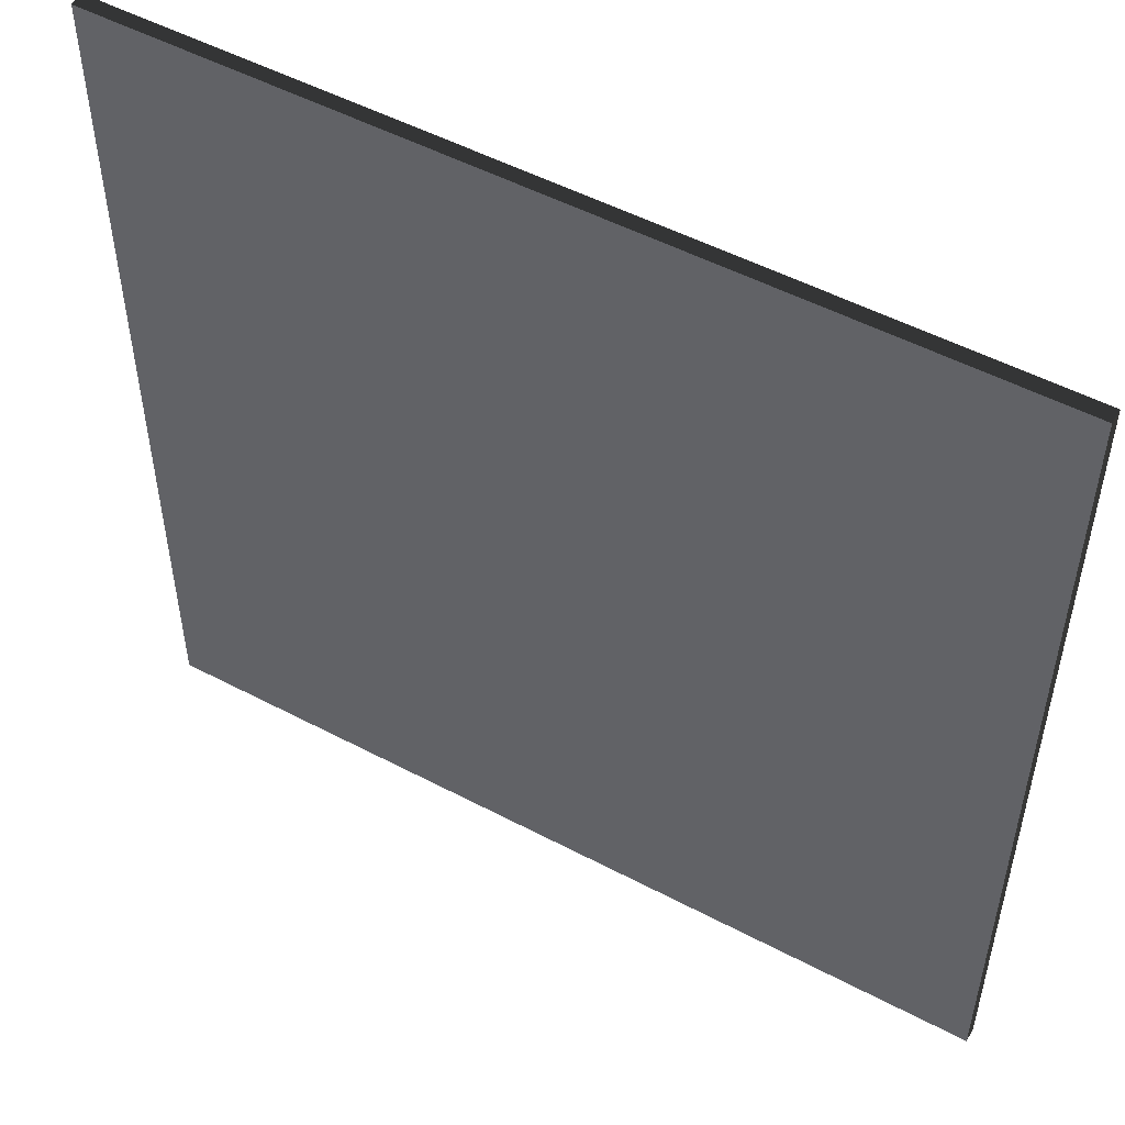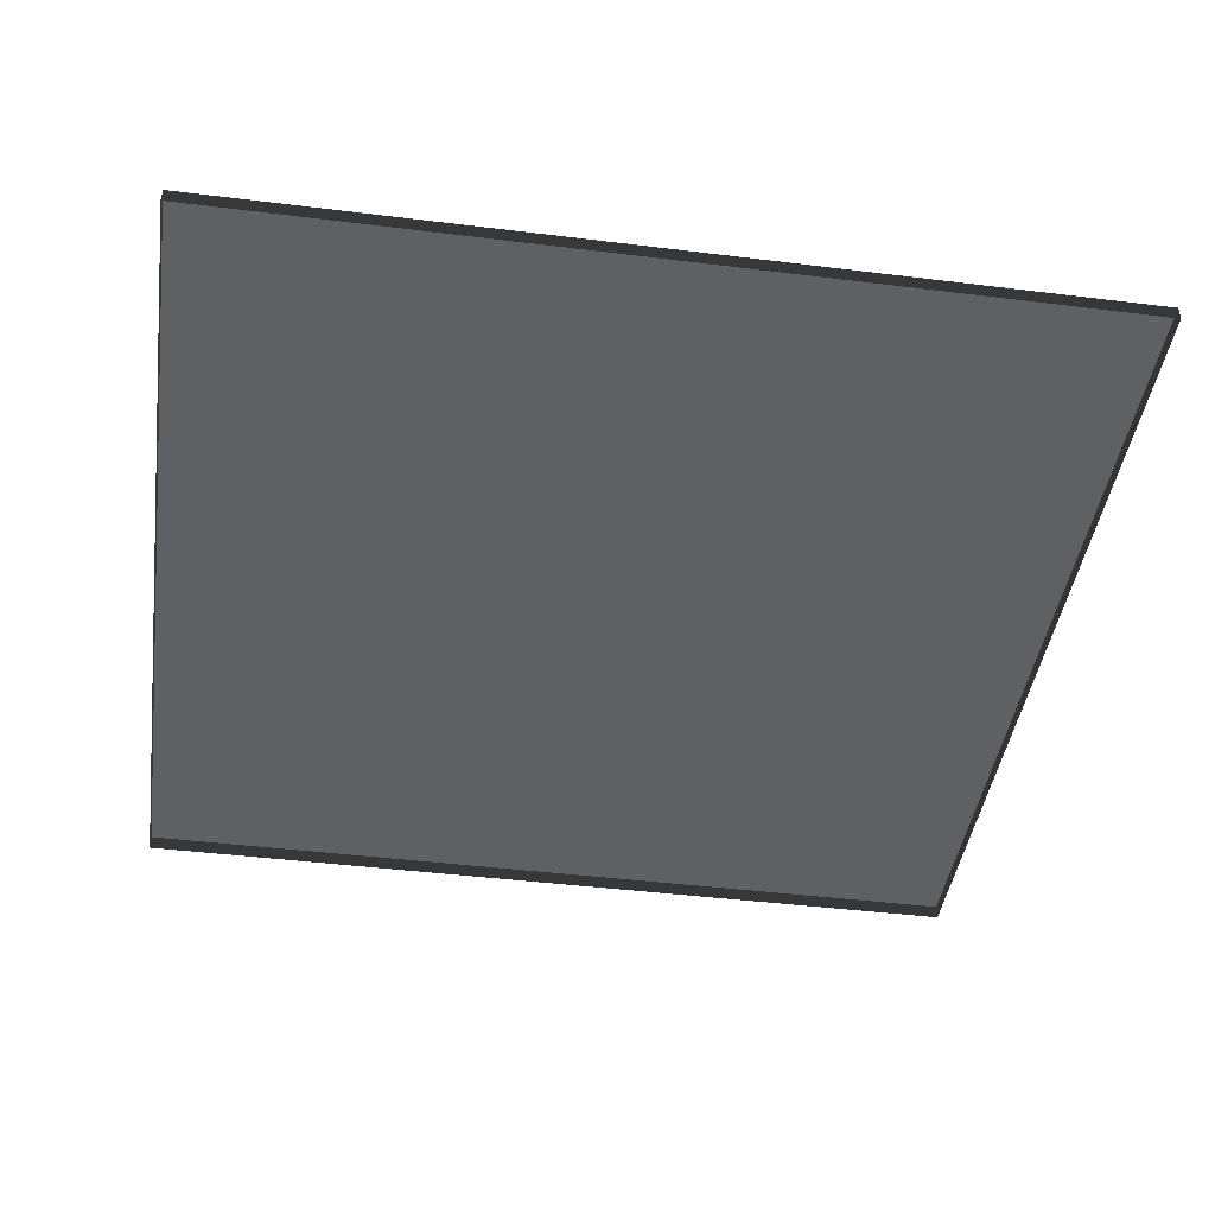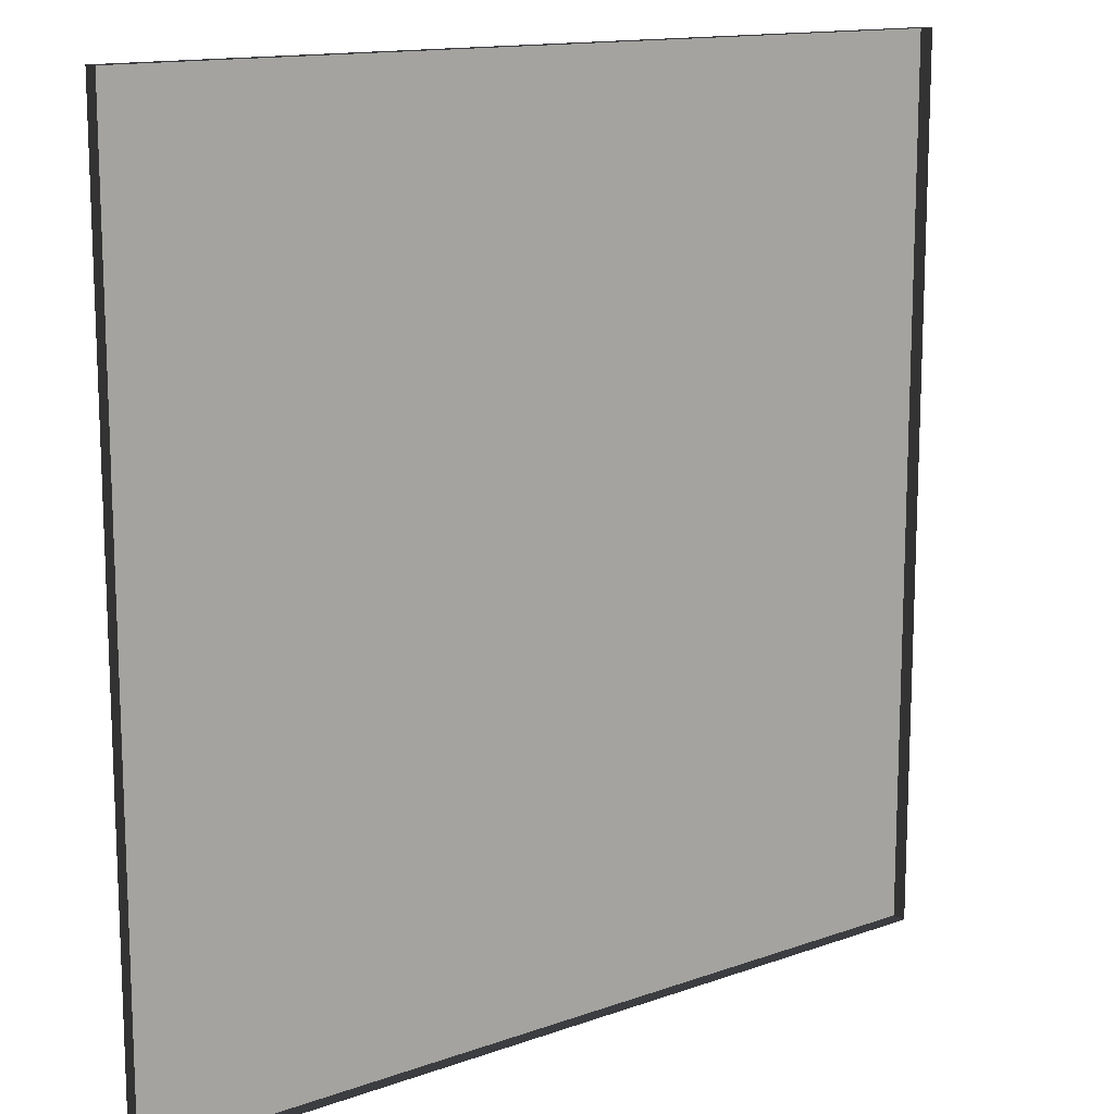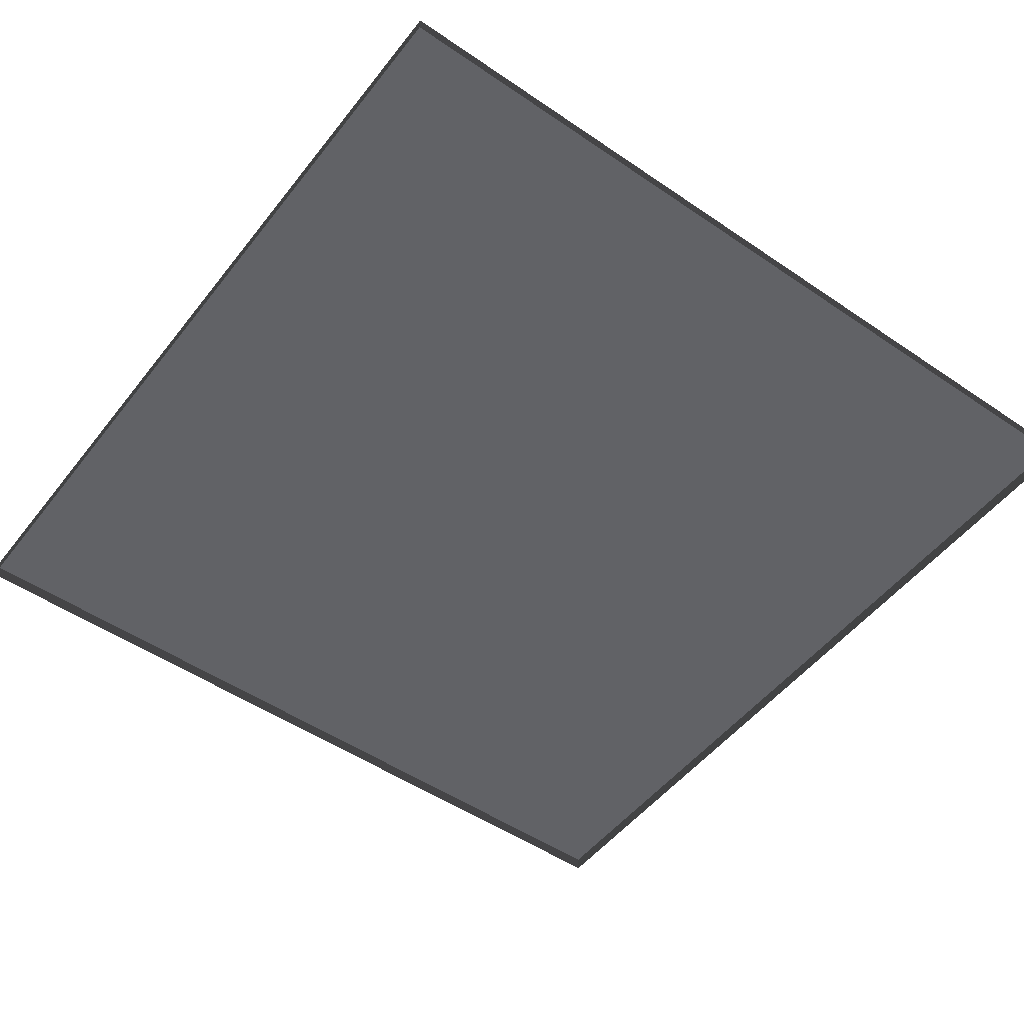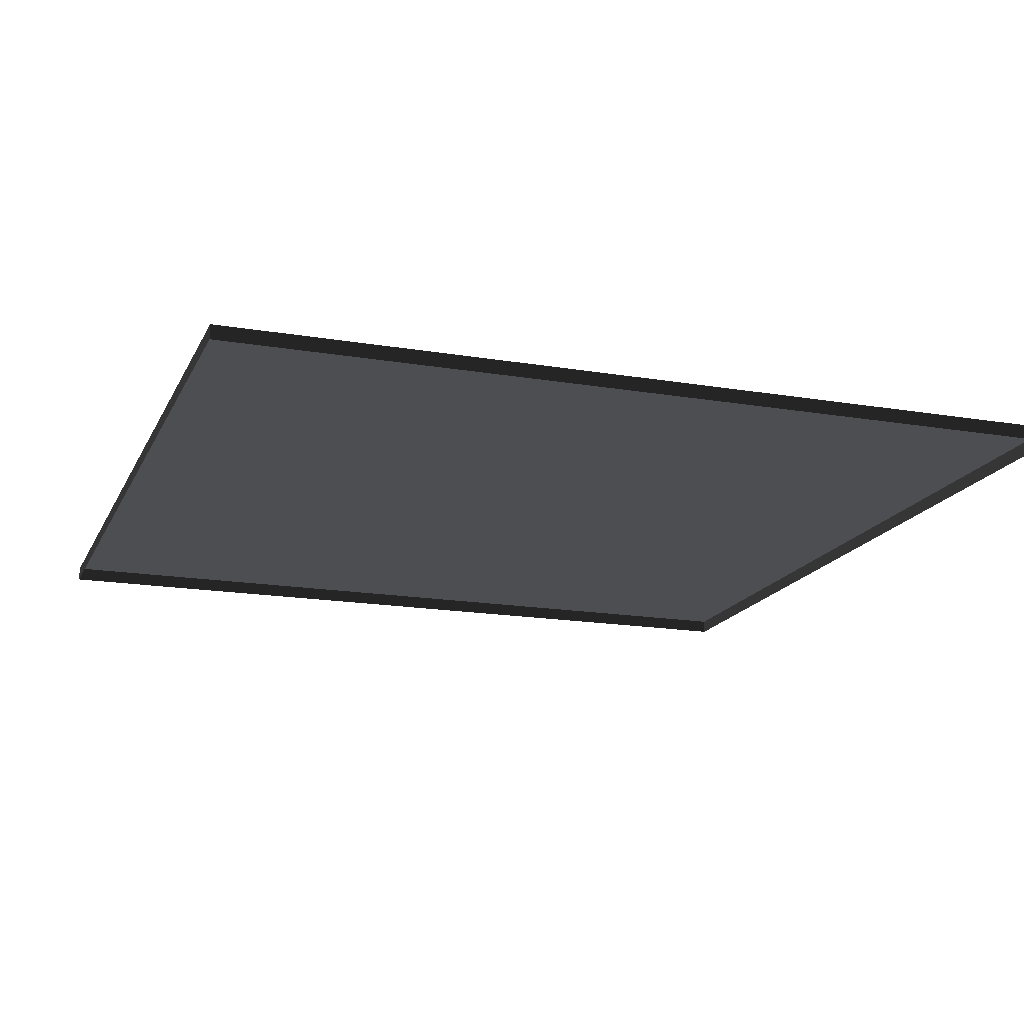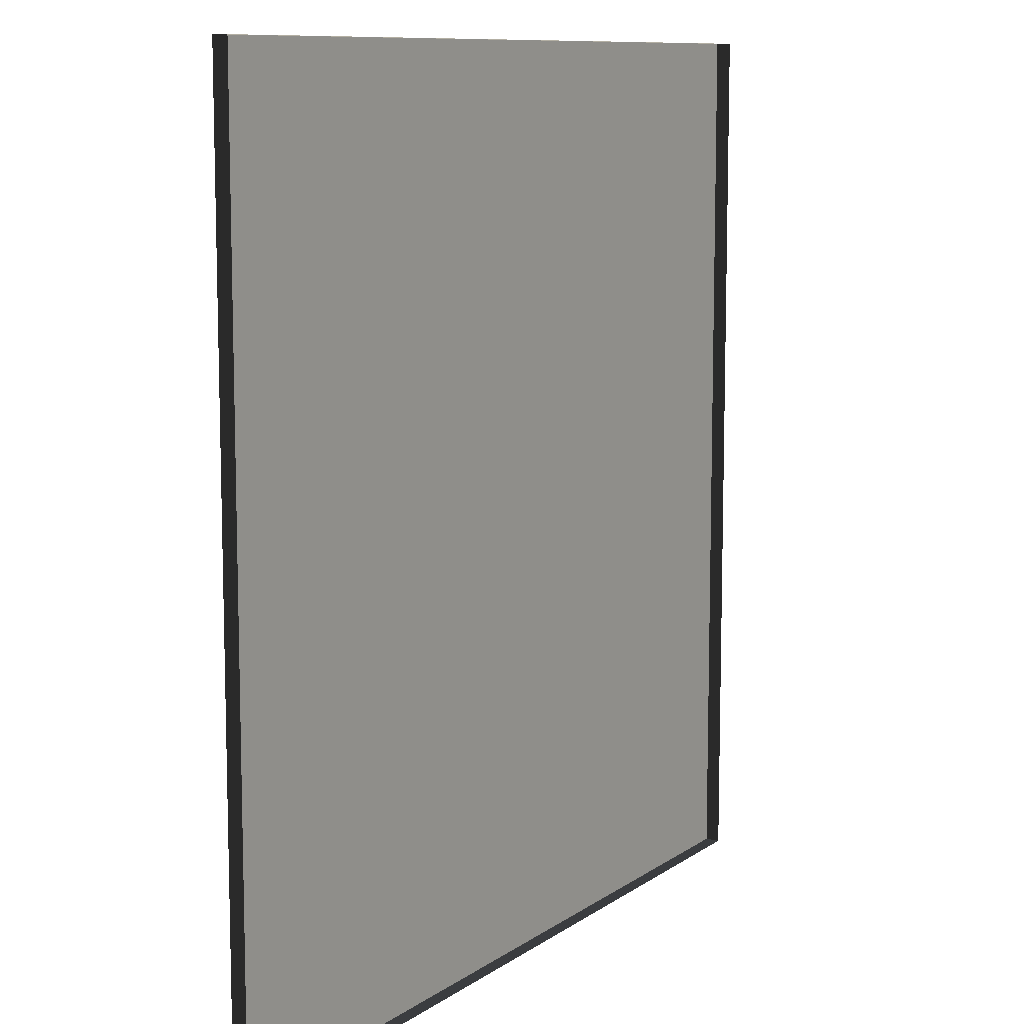
<metadata>
{"format":"obj","ext":"obj","renderer":"f3d","projection":"perspective","resolution":1024,"background":"white","views":[{"elev":51.8,"azim":-150.3,"up":"+Z"},{"elev":-43.6,"azim":-8.3,"up":"+Y"},{"elev":13.7,"azim":-38.6,"up":"+Z"},{"elev":-50.7,"azim":-126.7,"up":"+Y"},{"elev":-17.0,"azim":-18.9,"up":"+Y"},{"elev":9.9,"azim":-59.2,"up":"+Z"}]}
</metadata>
<code>
v 3 -4.972e-06 -5.297e-07
v 7.239e-06 0.05 -6.879e-07
v 7.239e-06 -4.972e-06 -6.857e-07
v 3 0.05 -5.319e-07
v 3 -5.48e-06 3
v 8.174e-06 0.04999 3
v 3 0.04999 3
v 8.174e-06 -5.48e-06 3
v 8.174e-06 -5.48e-06 3
v 7.239e-06 0.05 -6.879e-07
v 8.174e-06 0.04999 3
v 7.239e-06 -4.972e-06 -6.857e-07
v 3 0.04999 3
v 3 -4.972e-06 -5.297e-07
v 3 -5.48e-06 3
v 3 0.05 -5.319e-07
v 8.174e-06 0.04999 3
v 3 0.05 -5.319e-07
v 3 0.04999 3
v 7.239e-06 0.05 -6.879e-07
g floor_3x3m_15_10478_121
f 1 3 2
f 2 4 1
f 5 7 6
f 6 8 5
f 9 11 10
f 10 12 9
f 13 15 14
f 14 16 13
f 17 19 18
f 18 20 17

</code>
